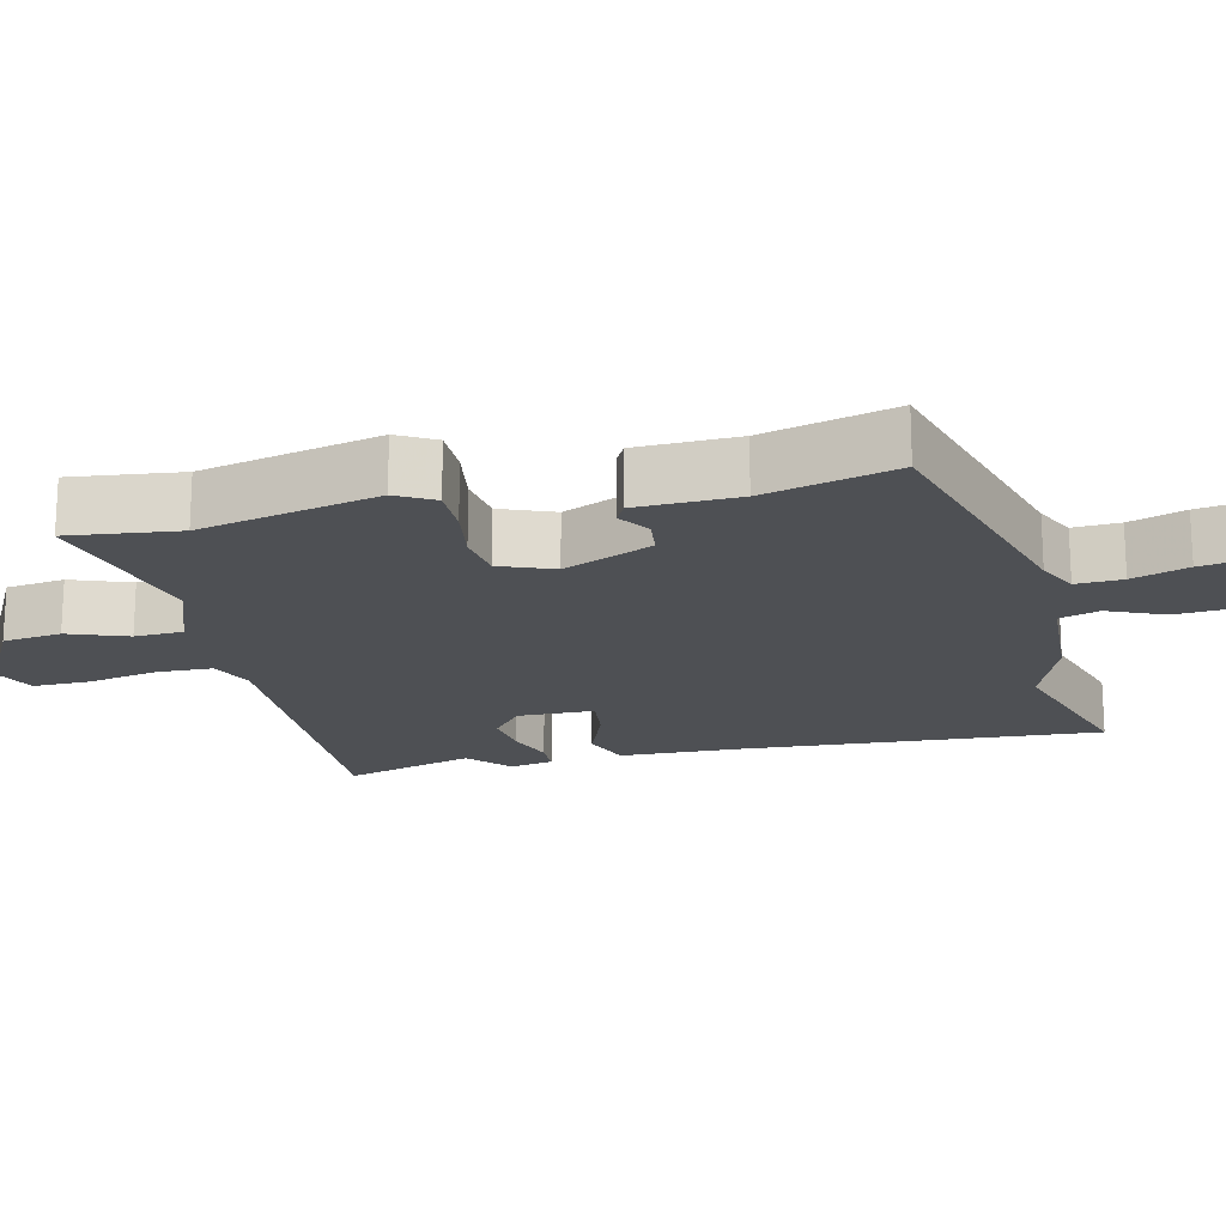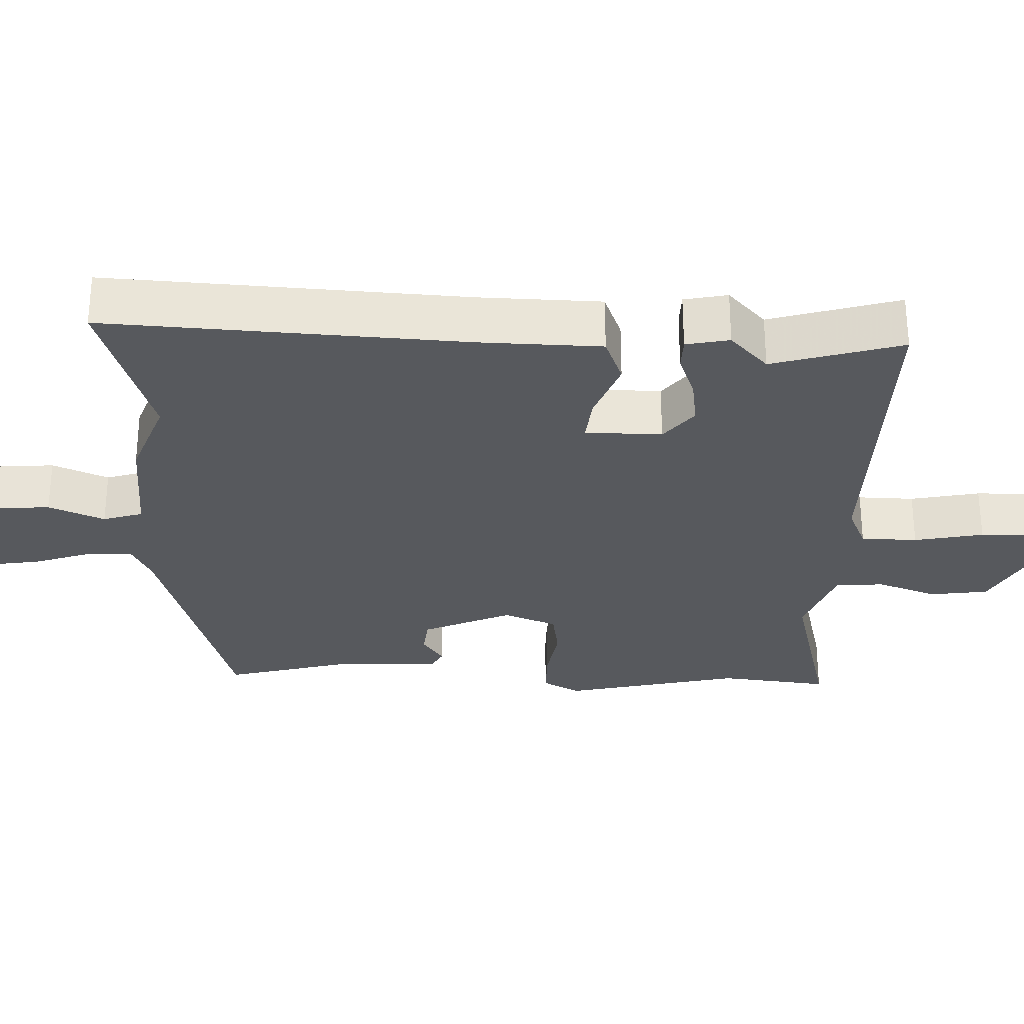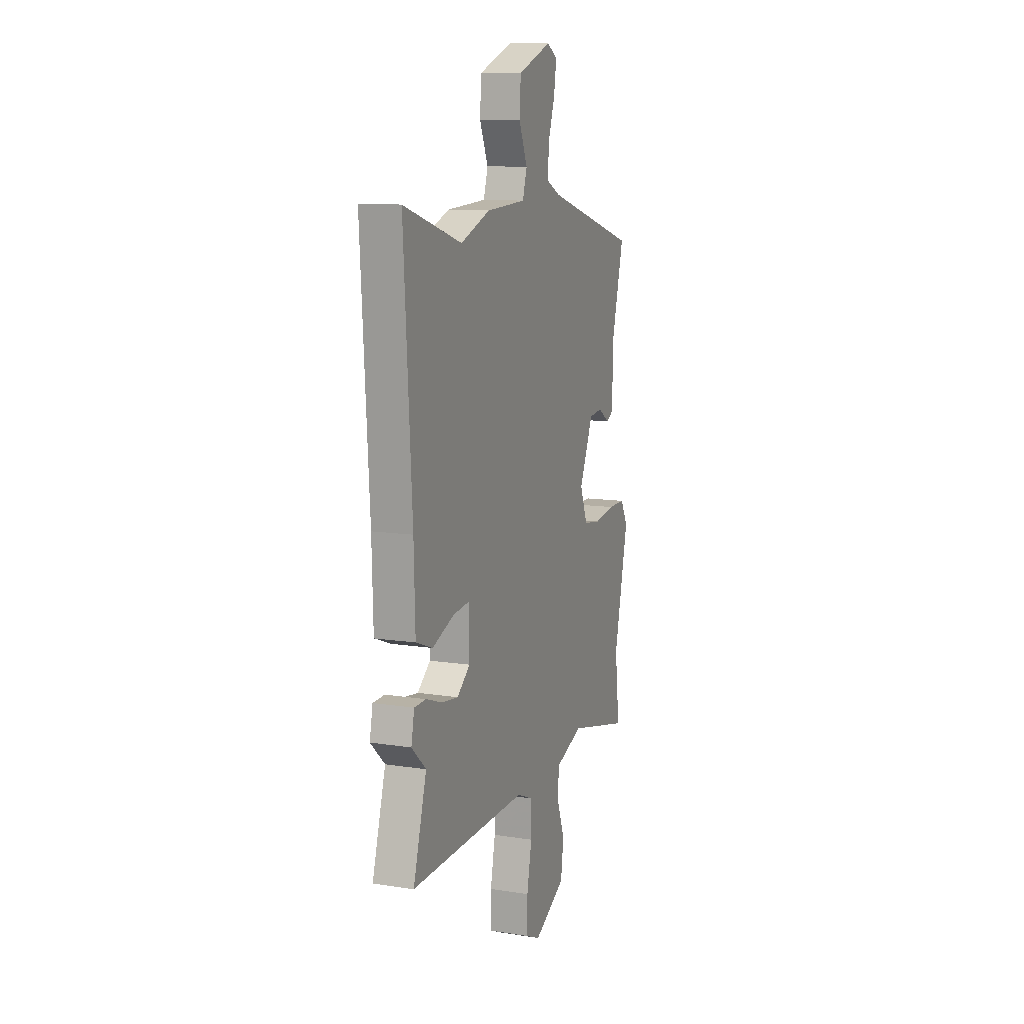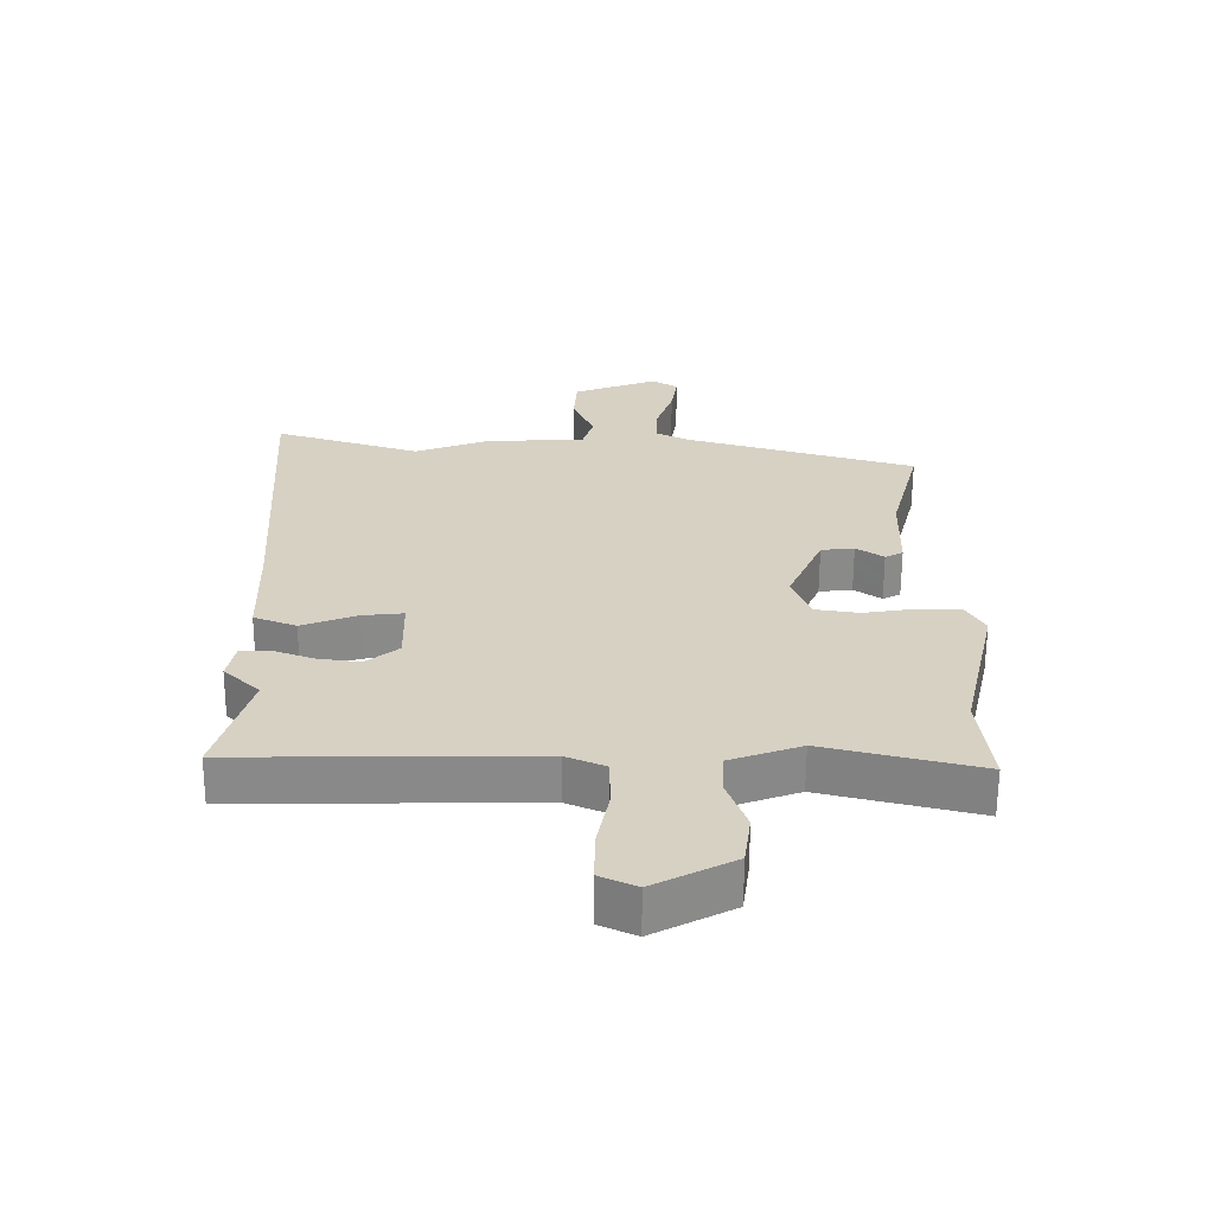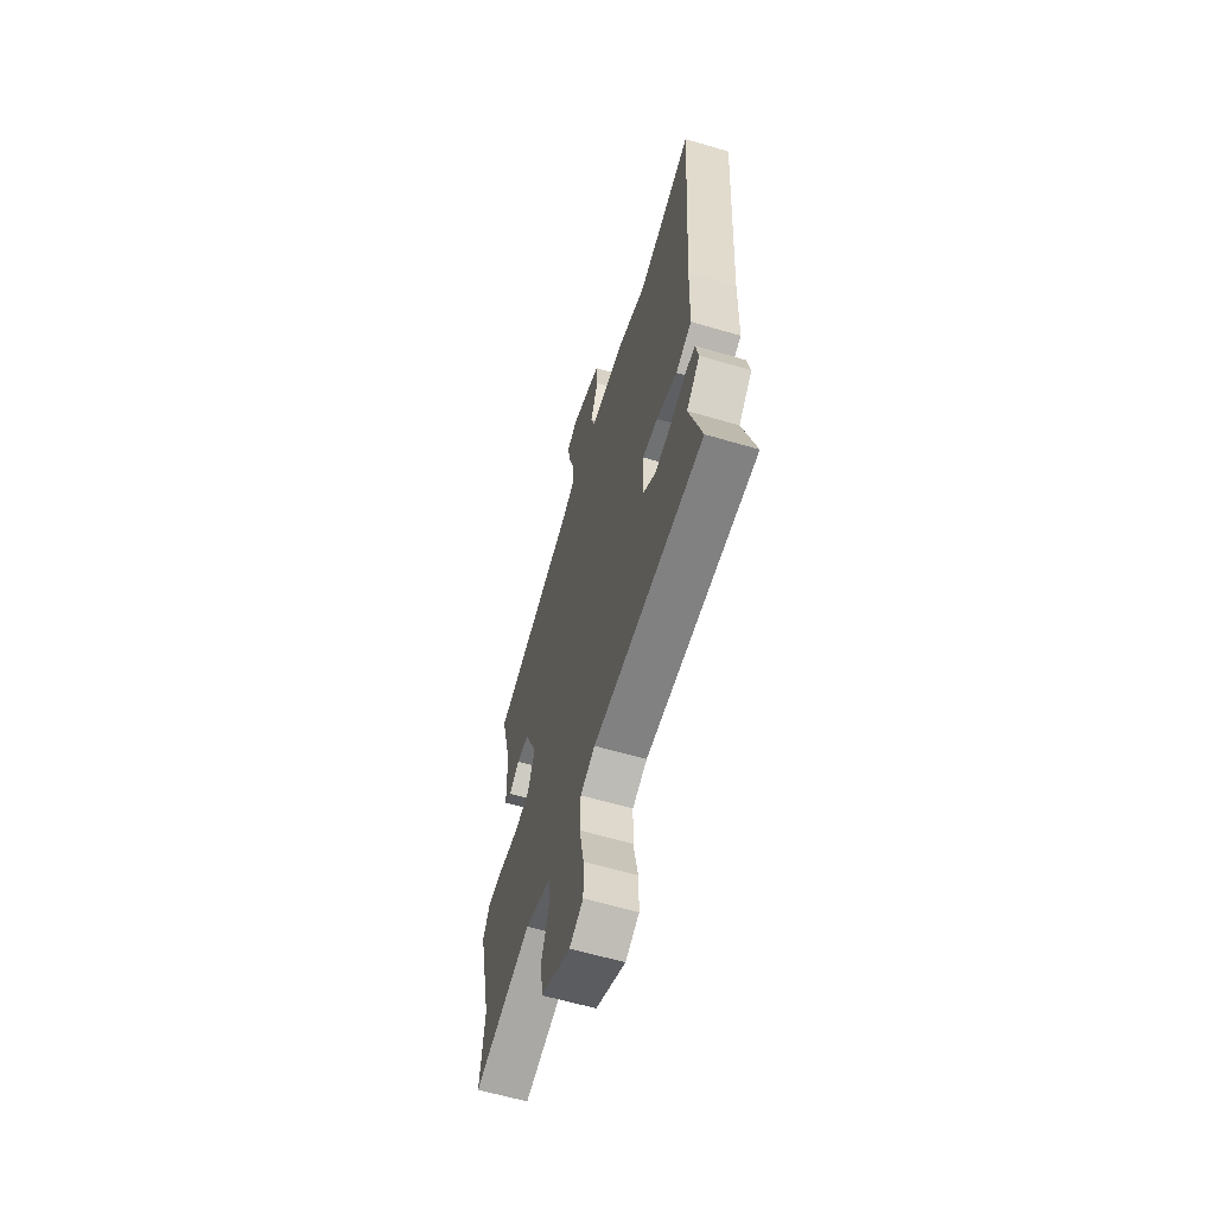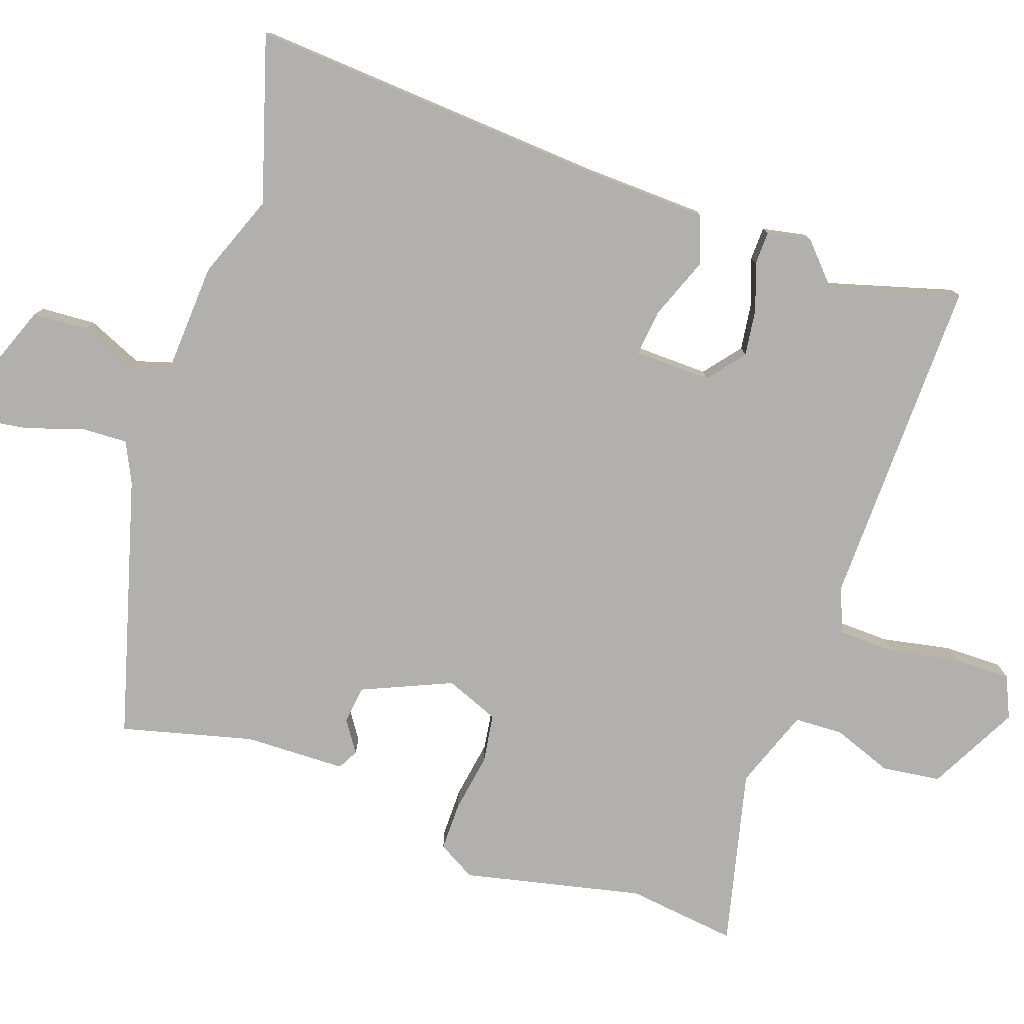
<metadata>
{"format":"obj","ext":"obj","renderer":"f3d","projection":"perspective","resolution":1024,"background":"white","views":[{"elev":-18.7,"azim":-76.9,"up":"+Y"},{"elev":-29.3,"azim":88.3,"up":"+Y"},{"elev":11.3,"azim":110.9,"up":"+Z"},{"elev":-63.0,"azim":179.7,"up":"+Z"},{"elev":-61.4,"azim":73.3,"up":"+Z"},{"elev":-78.8,"azim":70.6,"up":"+Y"}]}
</metadata>
<code>
v -0.508 0.07 -0.568
v -0.49 0.07 -0.416
v -0.546 0.07 -0.17
v -0.517 0.07 -0.118
v -0.45 0.07 -0.118
v -0.369 0.07 -0.131
v -0.302 0.07 -0.121
v -0.273 0.07 -0.047
v -0.327 0.07 0.076
v -0.379 0.07 0.082
v -0.422 0.07 0.053
v -0.45 0.07 0.068
v -0.454 0.07 0.208
v -0.501 0.07 0.389
v -0.143 0.07 0.492
v -0.088 0.07 0.519
v -0.091 0.07 0.583
v -0.117 0.07 0.66
v -0.127 0.07 0.724
v -0.087 0.07 0.749
v 0.045 0.07 0.699
v 0.05 0.07 0.623
v 0.017 0.07 0.546
v 0.034 0.07 0.491
v 0.189 0.07 0.483
v 0.305 0.07 0.439
v 0.533 0.07 0.51
v 0.502 0.07 0.015
v 0.497 0.07 -0.154
v 0.431 0.07 -0.179
v 0.345 0.07 -0.146
v 0.281 0.07 -0.139
v 0.279 0.07 -0.245
v 0.33 0.07 -0.286
v 0.395 0.07 -0.277
v 0.459 0.07 -0.254
v 0.505 0.07 -0.255
v 0.517 0.07 -0.315
v 0.461 0.07 -0.367
v 0.513 0.07 -0.546
v 0.052 0.07 -0.539
v -0.009 0.07 -0.565
v -0.011 0.07 -0.643
v 0.008 0.07 -0.739
v 0.009 0.07 -0.818
v -0.048 0.07 -0.844
v -0.172 0.07 -0.779
v -0.183 0.07 -0.698
v -0.153 0.07 -0.616
v -0.156 0.07 -0.549
v -0.266 0.07 -0.509
v -0.508 0 -0.568
v -0.49 0 -0.416
v -0.546 0 -0.17
v -0.517 0 -0.118
v -0.45 0 -0.118
v -0.369 0 -0.131
v -0.302 0 -0.121
v -0.273 0 -0.047
v -0.327 0 0.076
v -0.379 0 0.082
v -0.422 0 0.053
v -0.45 0 0.068
v -0.454 0 0.208
v -0.501 0 0.389
v -0.143 0 0.492
v -0.088 0 0.519
v -0.091 0 0.583
v -0.117 0 0.66
v -0.127 0 0.724
v -0.087 0 0.749
v 0.045 0 0.699
v 0.05 0 0.623
v 0.017 0 0.546
v 0.034 0 0.491
v 0.189 0 0.483
v 0.305 0 0.439
v 0.533 0 0.51
v 0.502 0 0.015
v 0.497 0 -0.154
v 0.431 0 -0.179
v 0.345 0 -0.146
v 0.281 0 -0.139
v 0.279 0 -0.245
v 0.33 0 -0.286
v 0.395 0 -0.277
v 0.459 0 -0.254
v 0.505 0 -0.255
v 0.517 0 -0.315
v 0.461 0 -0.367
v 0.513 0 -0.546
v 0.052 0 -0.539
v -0.009 0 -0.565
v -0.011 0 -0.643
v 0.008 0 -0.739
v 0.009 0 -0.818
v -0.048 0 -0.844
v -0.172 0 -0.779
v -0.183 0 -0.698
v -0.153 0 -0.616
v -0.156 0 -0.549
v -0.266 0 -0.509
f 47 48 49
f 46 47 49
f 45 46 49
f 44 45 49
f 43 44 49
f 42 43 49 50
f 41 42 50 51
f 39 40 41 51
f 37 38 39
f 36 37 39
f 35 36 39
f 34 35 39 51
f 28 29 30 31
f 28 31 32
f 27 28 32
f 26 27 32
f 24 25 26 32
f 21 22 23
f 20 21 23
f 19 20 23
f 18 19 23
f 17 18 23
f 16 17 23 24
f 24 32 33
f 16 24 33
f 15 16 33
f 10 11 12 13
f 13 14 15
f 10 13 15
f 9 10 15
f 4 5 6
f 3 4 6
f 2 3 6
f 2 6 7
f 1 2 7
f 51 1 7
f 34 51 7
f 33 34 7
f 8 9 15 33
f 7 8 33
f 100 99 98
f 100 98 97
f 100 97 96
f 100 96 95
f 100 95 94
f 101 100 94 93
f 102 101 93 92
f 102 92 91 90
f 90 89 88
f 90 88 87
f 90 87 86
f 102 90 86 85
f 82 81 80 79
f 83 82 79
f 83 79 78
f 83 78 77
f 83 77 76 75
f 74 73 72
f 74 72 71
f 74 71 70
f 74 70 69
f 74 69 68
f 75 74 68 67
f 84 83 75
f 84 75 67
f 84 67 66
f 64 63 62 61
f 66 65 64
f 66 64 61
f 66 61 60
f 57 56 55
f 57 55 54
f 57 54 53
f 58 57 53
f 58 53 52
f 58 52 102
f 58 102 85
f 58 85 84
f 84 66 60 59
f 84 59 58
f 1 52 53 2
f 2 53 54 3
f 3 54 55 4
f 4 55 56 5
f 5 56 57 6
f 6 57 58 7
f 7 58 59 8
f 8 59 60 9
f 9 60 61 10
f 10 61 62 11
f 11 62 63 12
f 12 63 64 13
f 13 64 65 14
f 14 65 66 15
f 15 66 67 16
f 16 67 68 17
f 17 68 69 18
f 18 69 70 19
f 19 70 71 20
f 20 71 72 21
f 21 72 73 22
f 22 73 74 23
f 23 74 75 24
f 24 75 76 25
f 25 76 77 26
f 26 77 78 27
f 27 78 79 28
f 28 79 80 29
f 29 80 81 30
f 30 81 82 31
f 31 82 83 32
f 32 83 84 33
f 33 84 85 34
f 34 85 86 35
f 35 86 87 36
f 36 87 88 37
f 37 88 89 38
f 38 89 90 39
f 39 90 91 40
f 40 91 92 41
f 41 92 93 42
f 42 93 94 43
f 43 94 95 44
f 44 95 96 45
f 45 96 97 46
f 46 97 98 47
f 47 98 99 48
f 48 99 100 49
f 49 100 101 50
f 50 101 102 51
f 51 102 52 1

</code>
